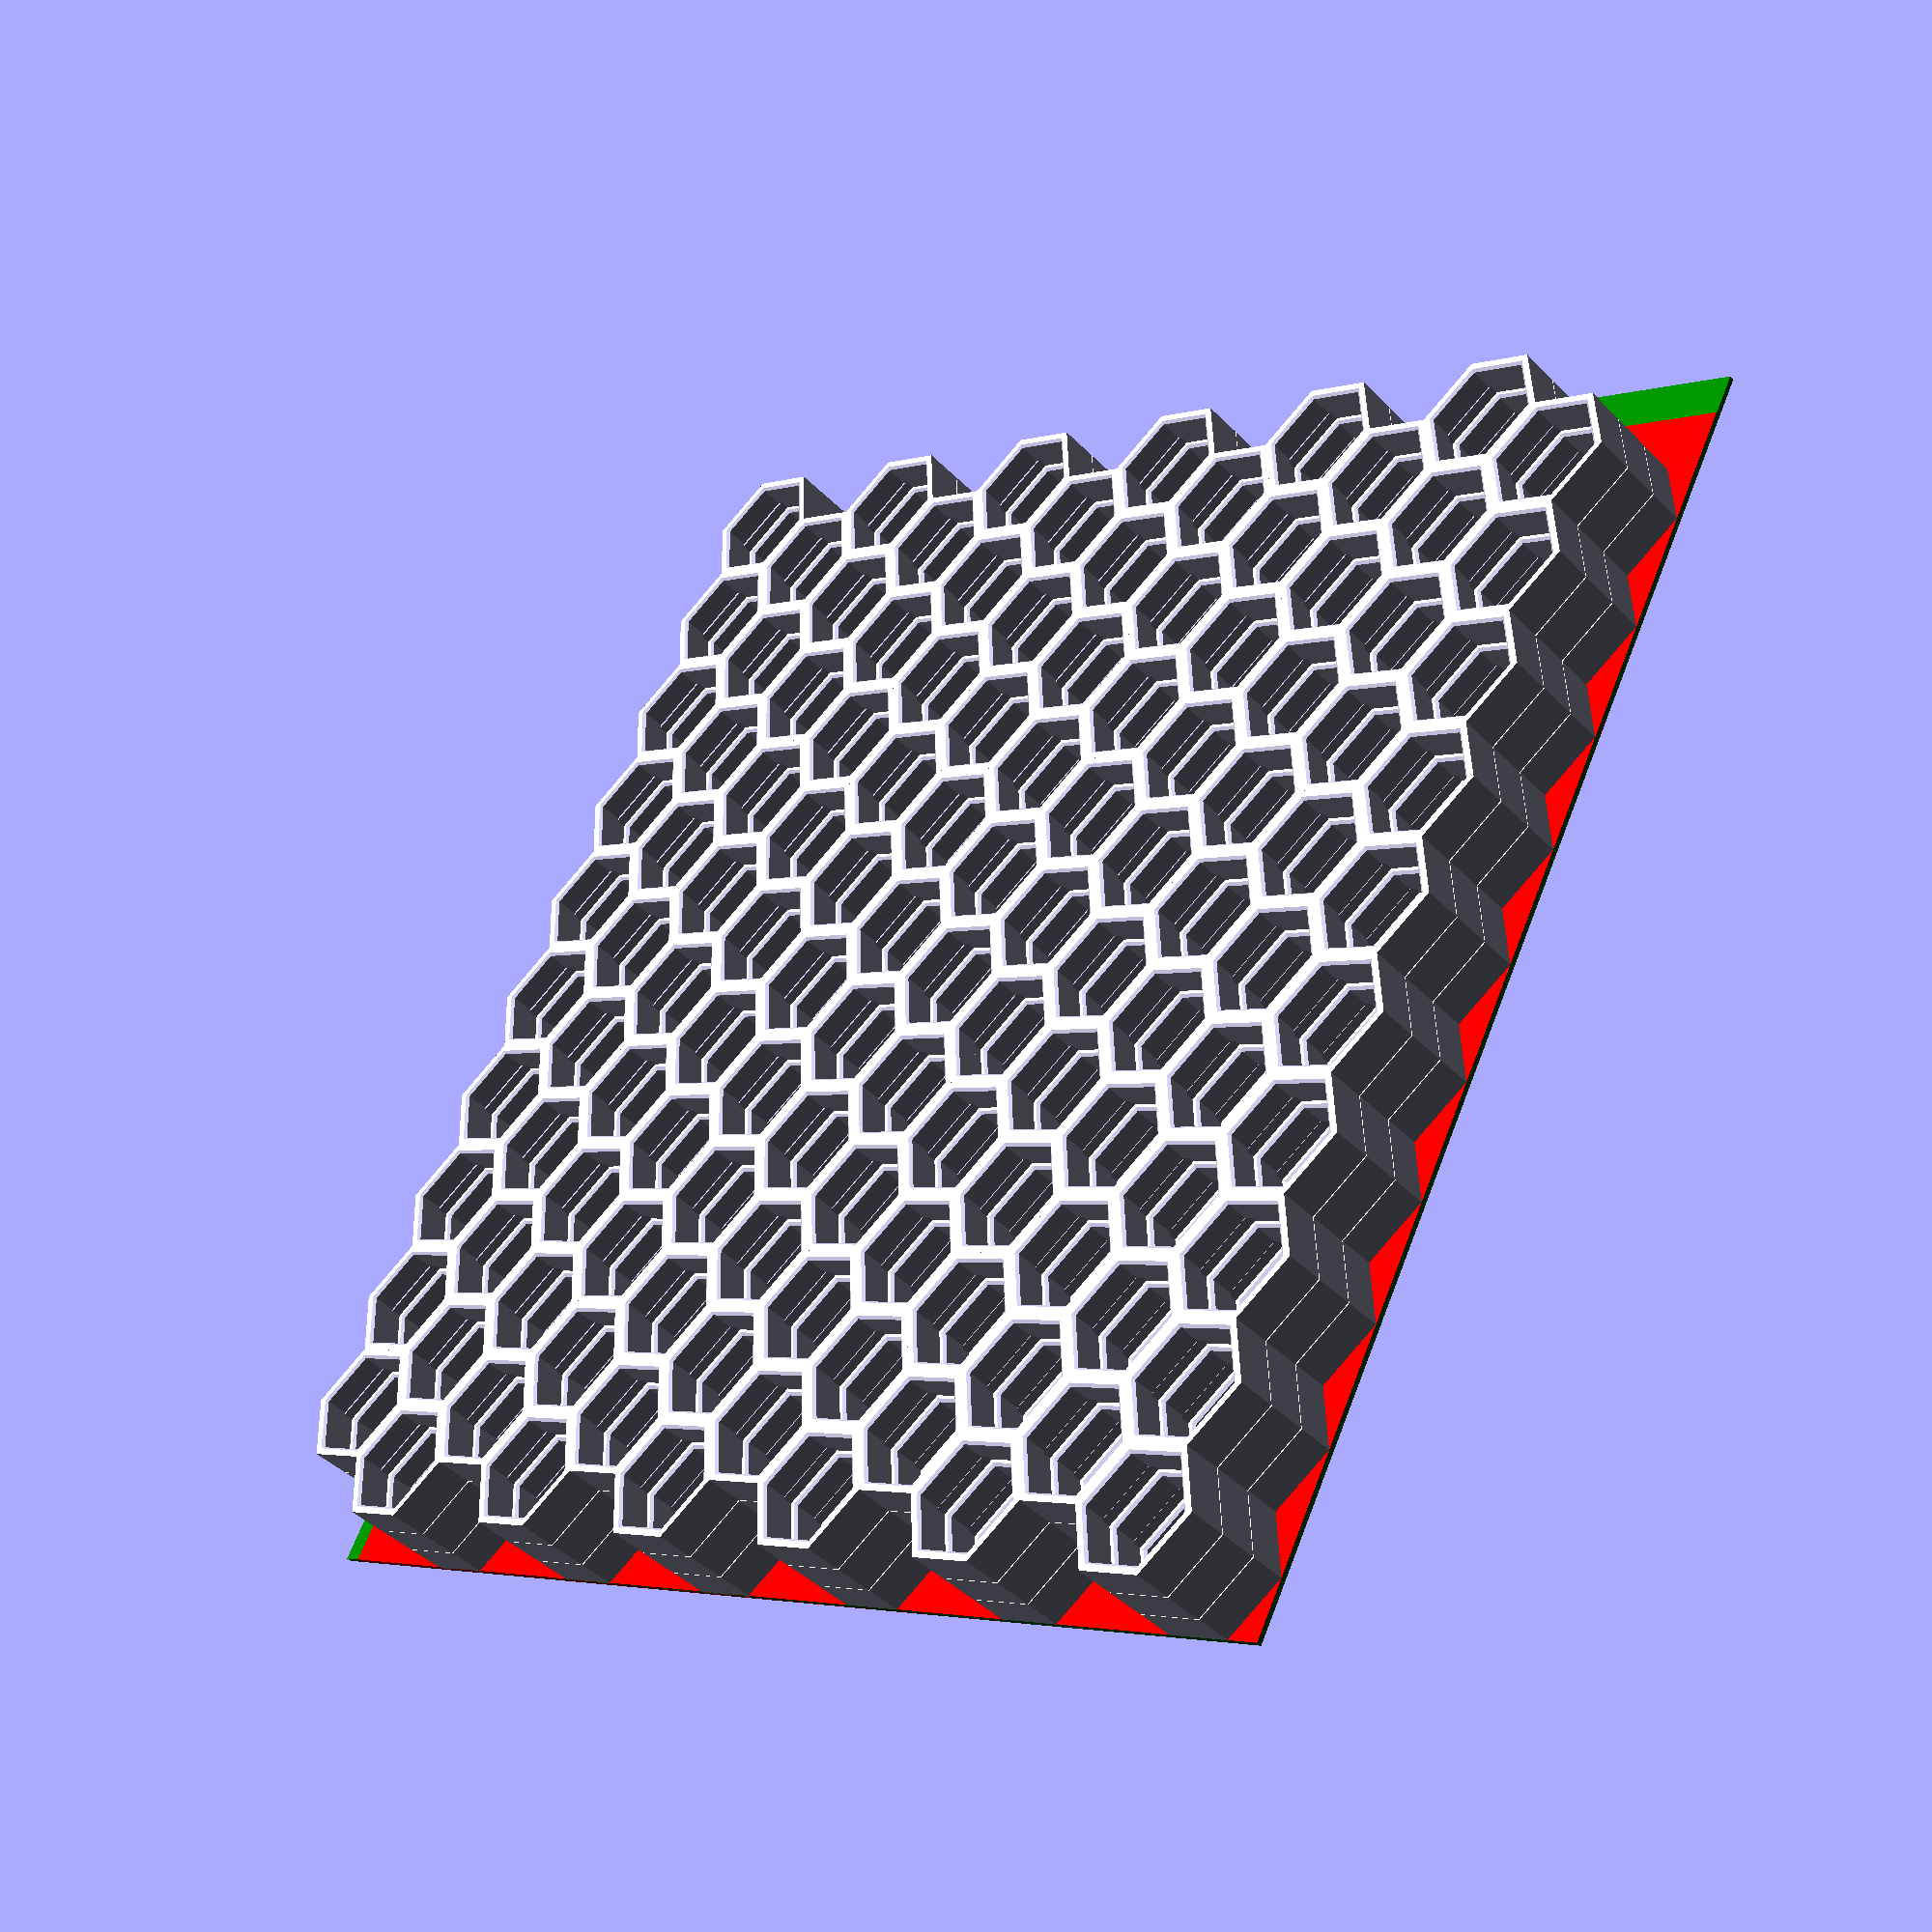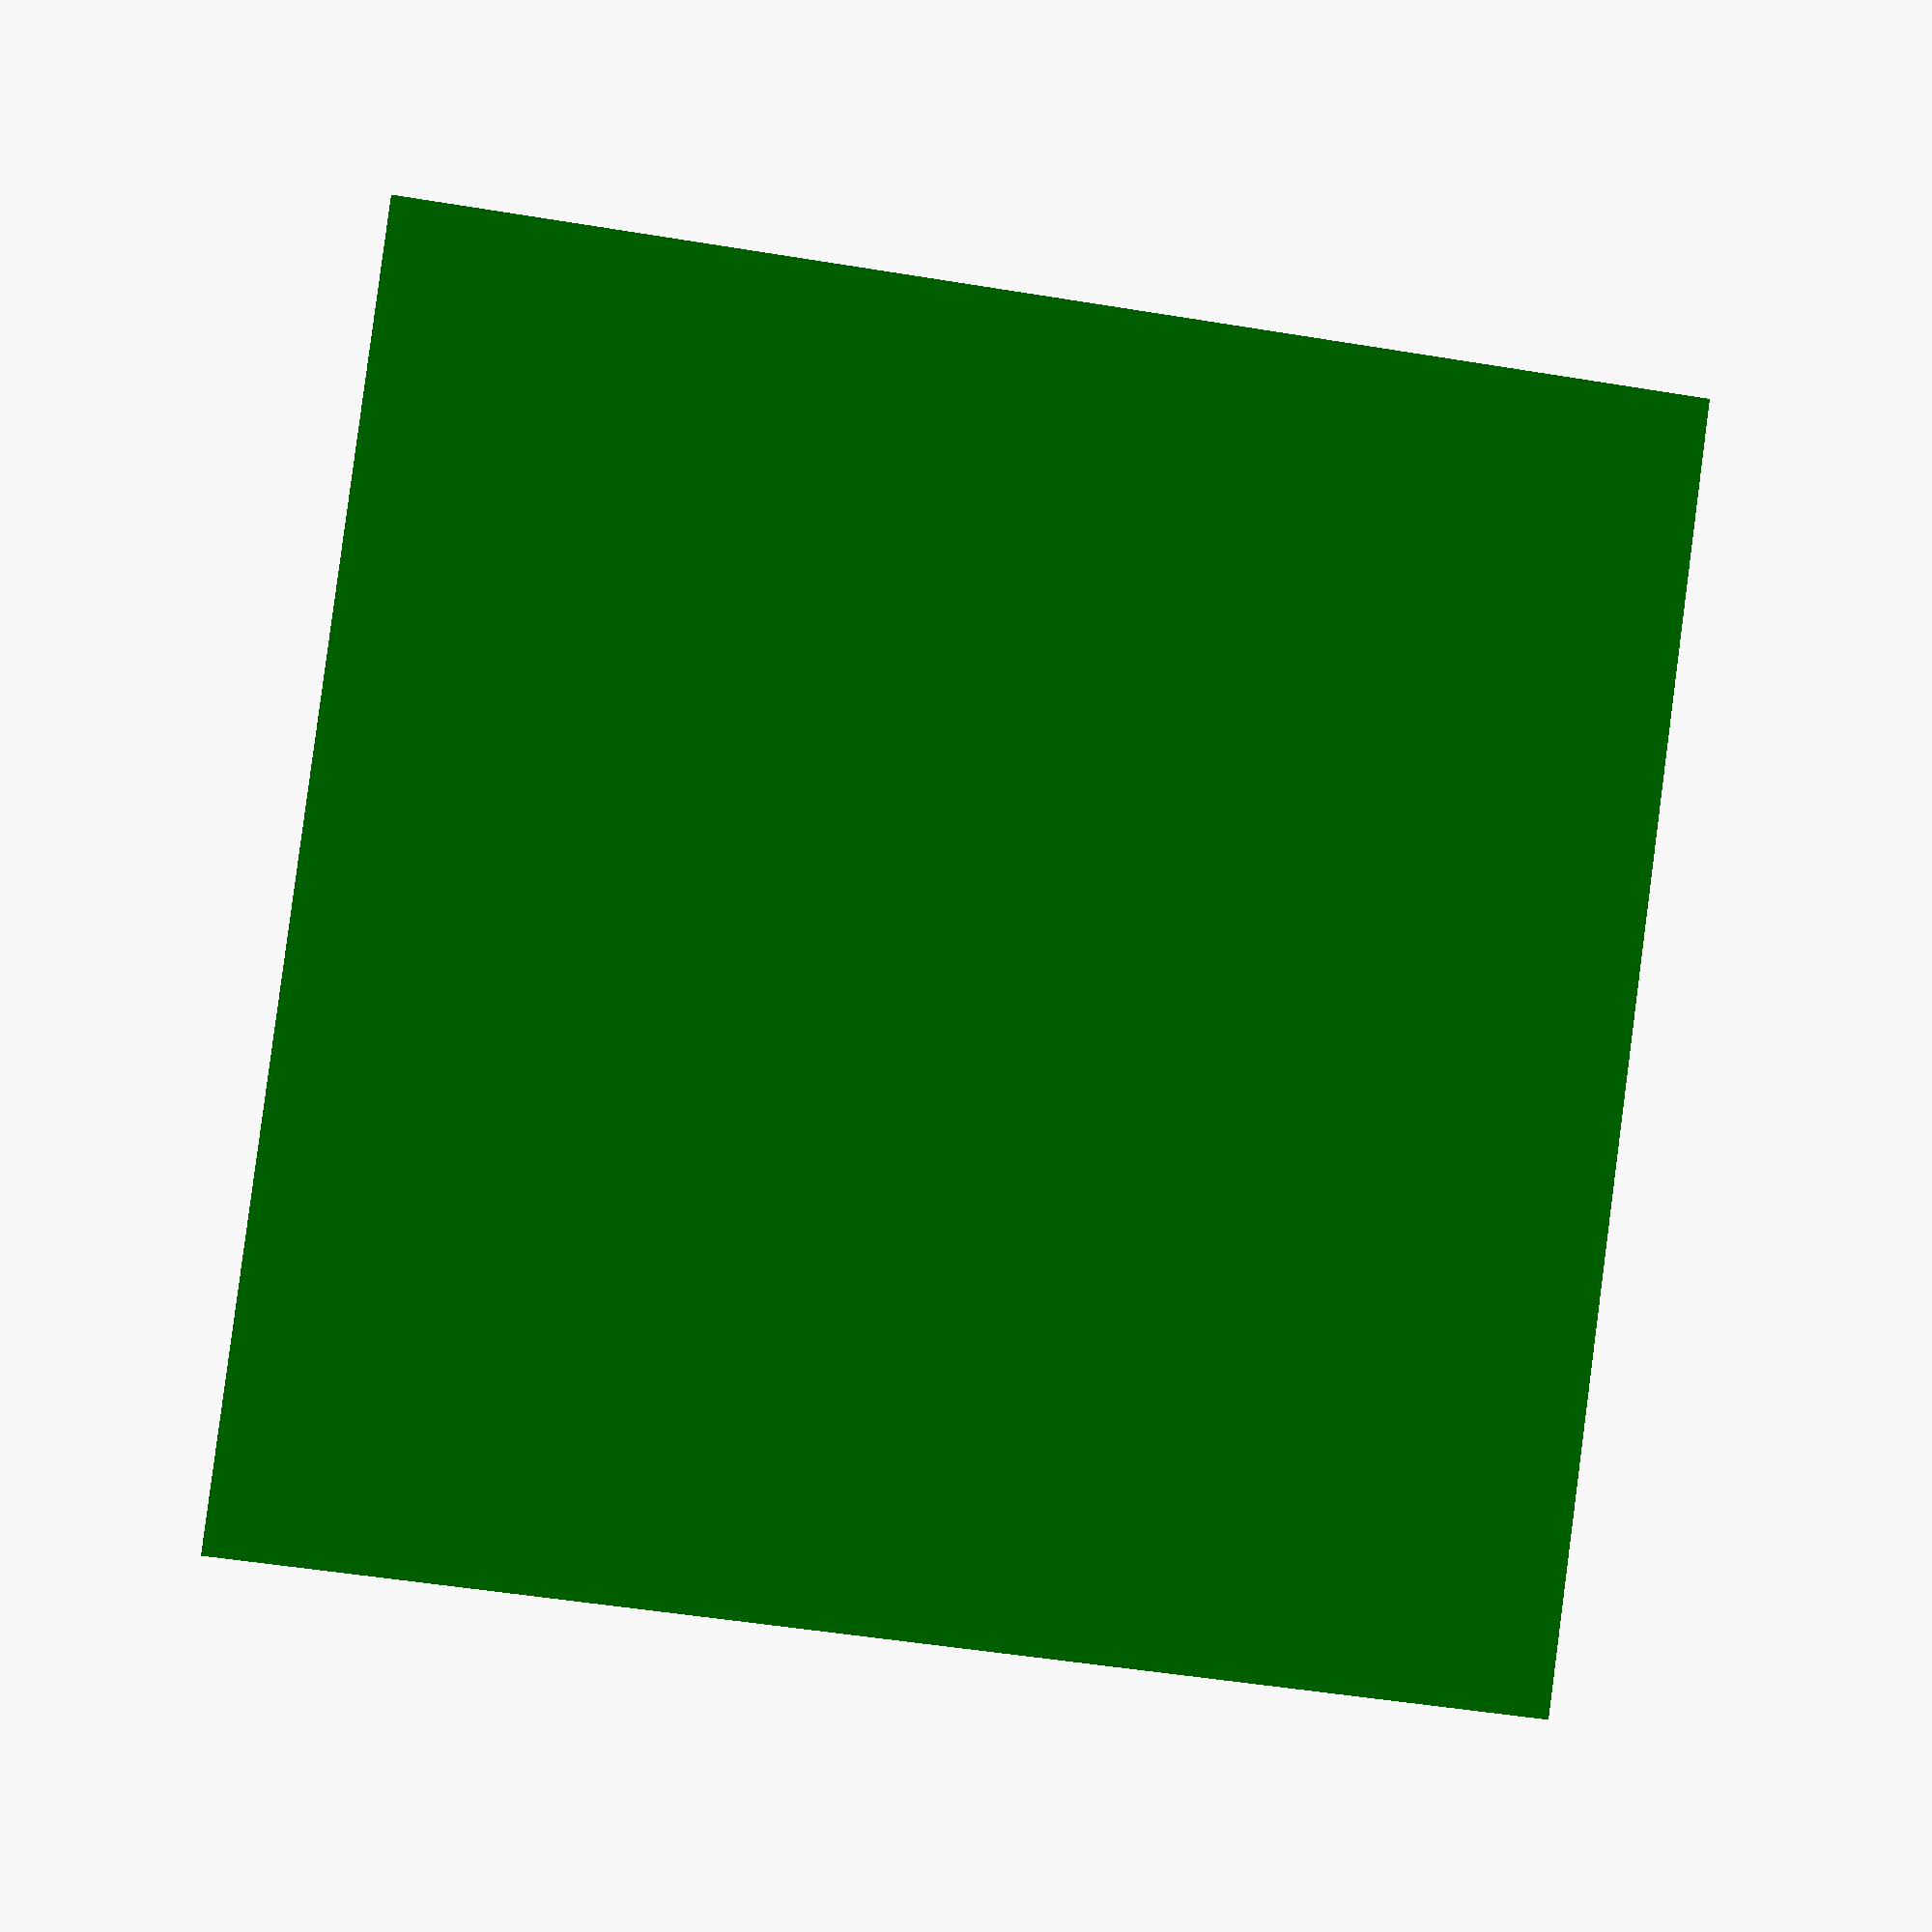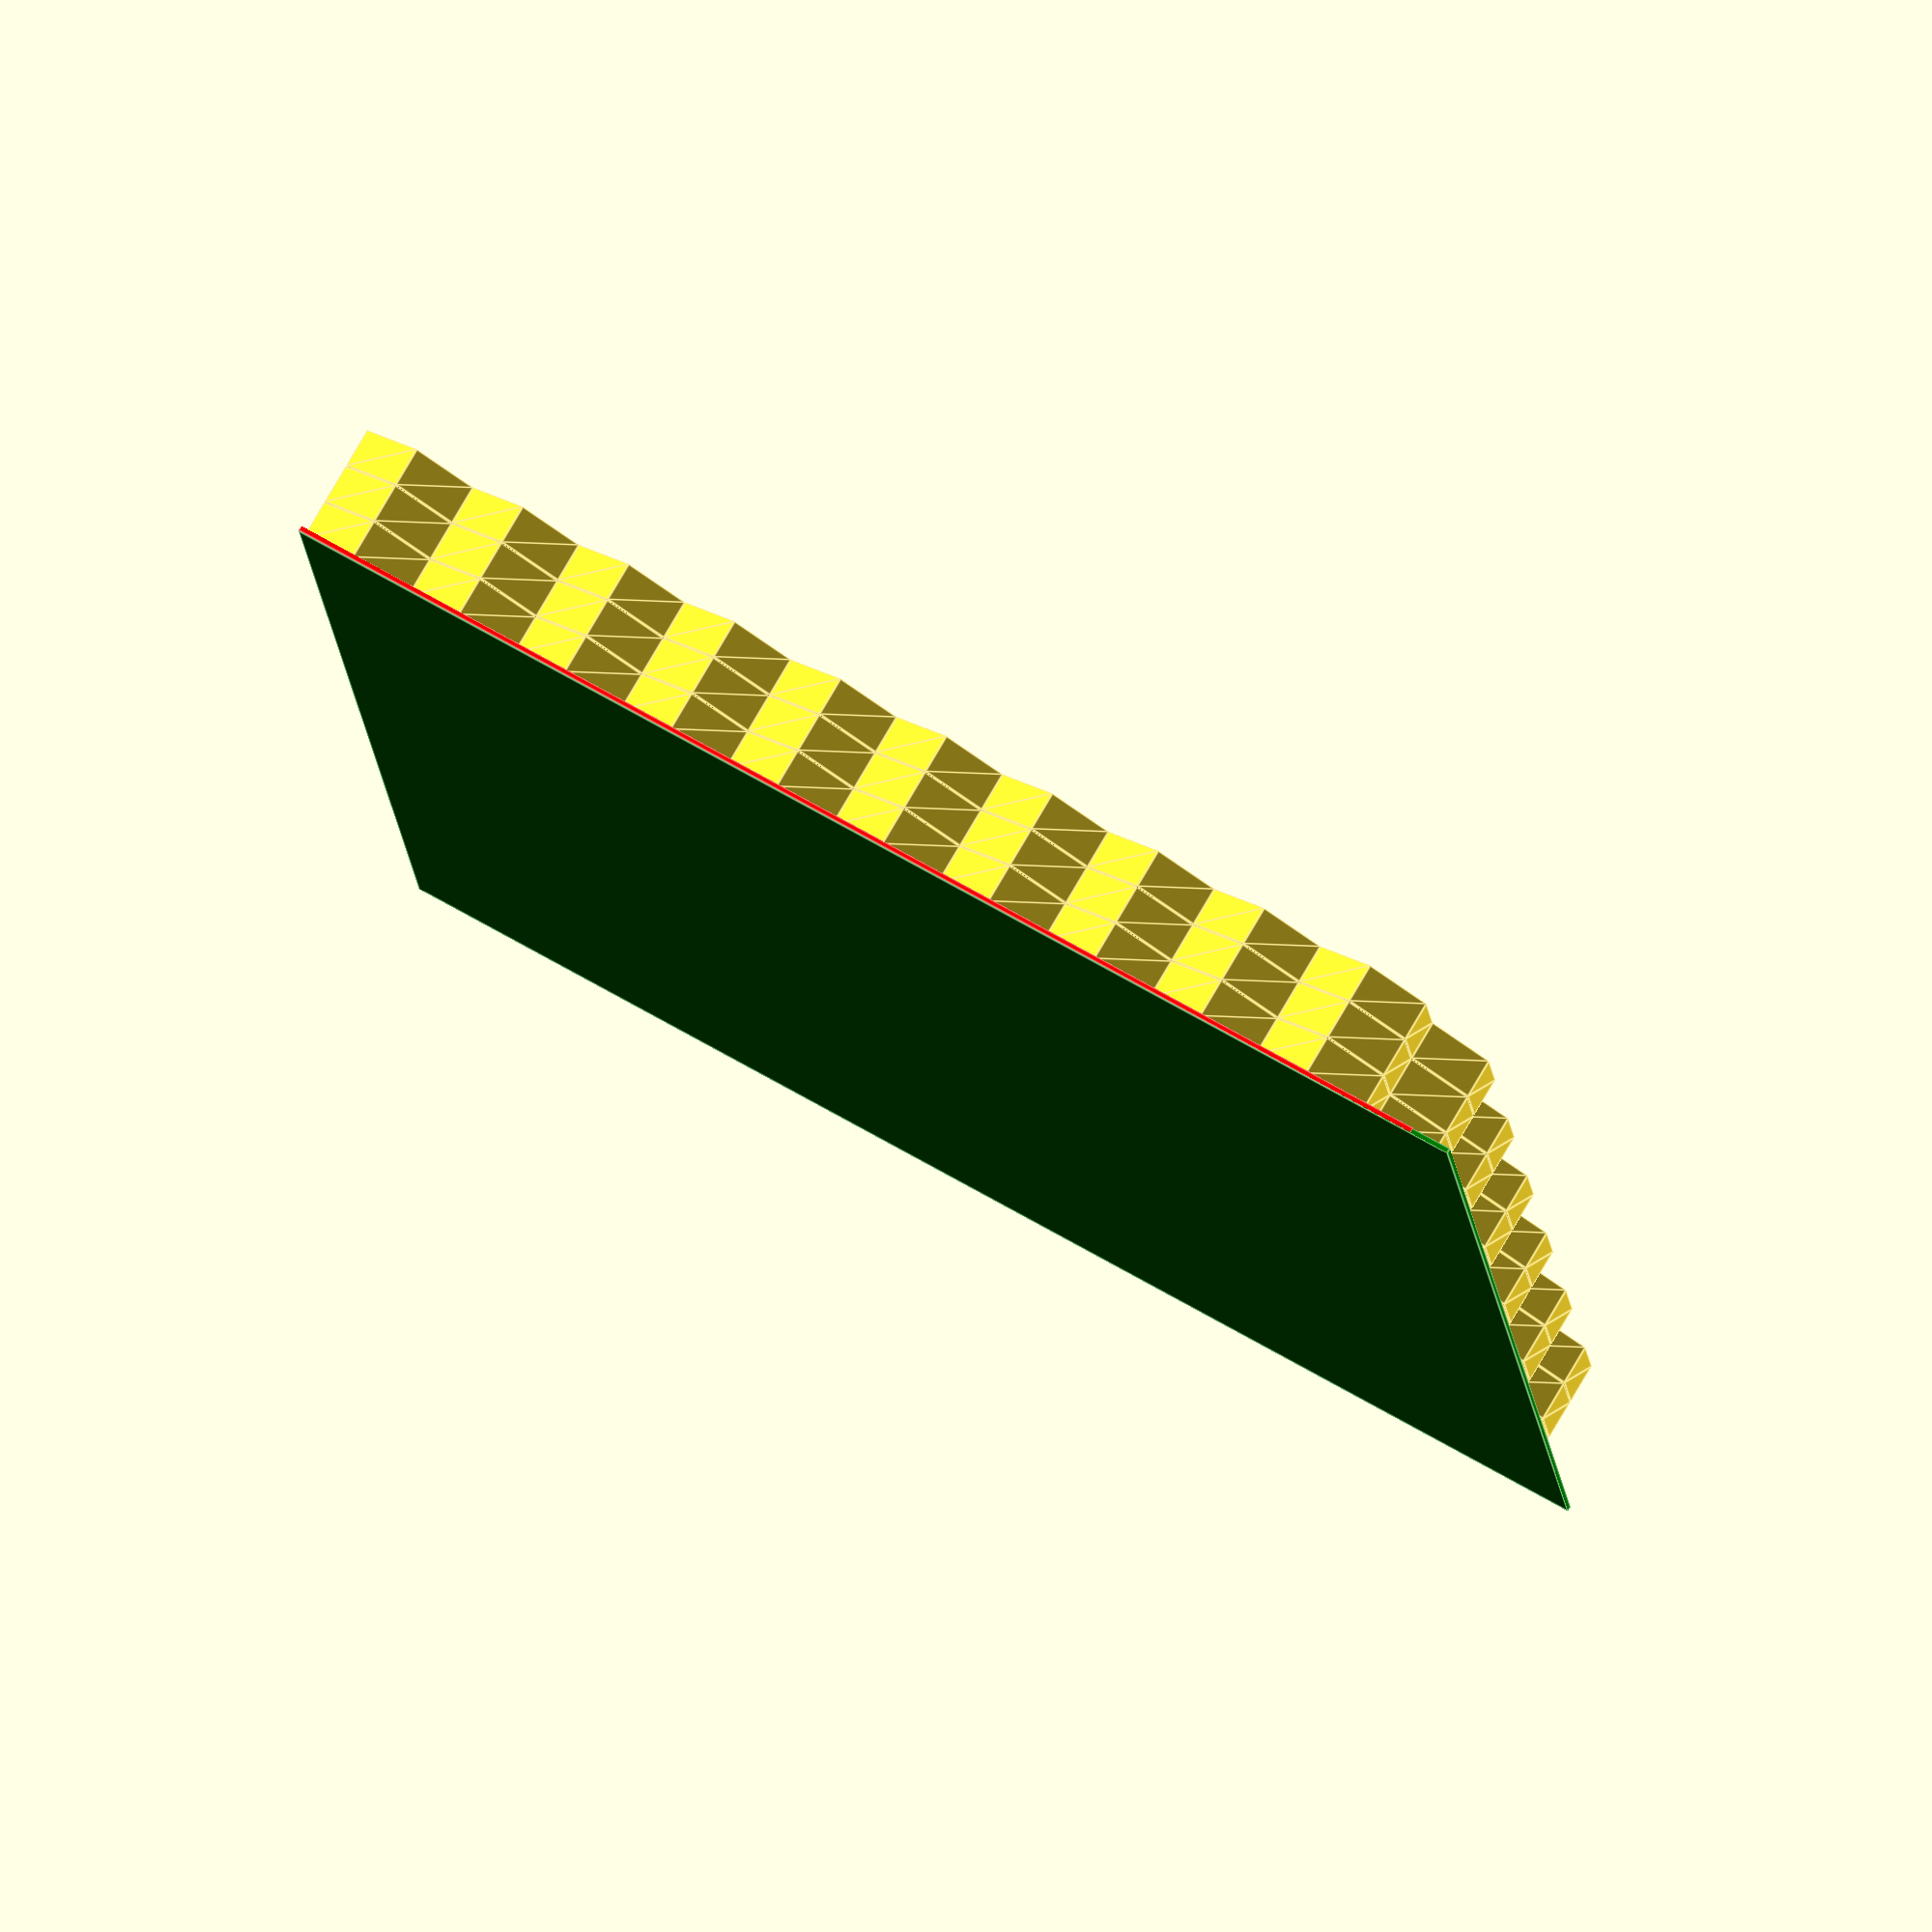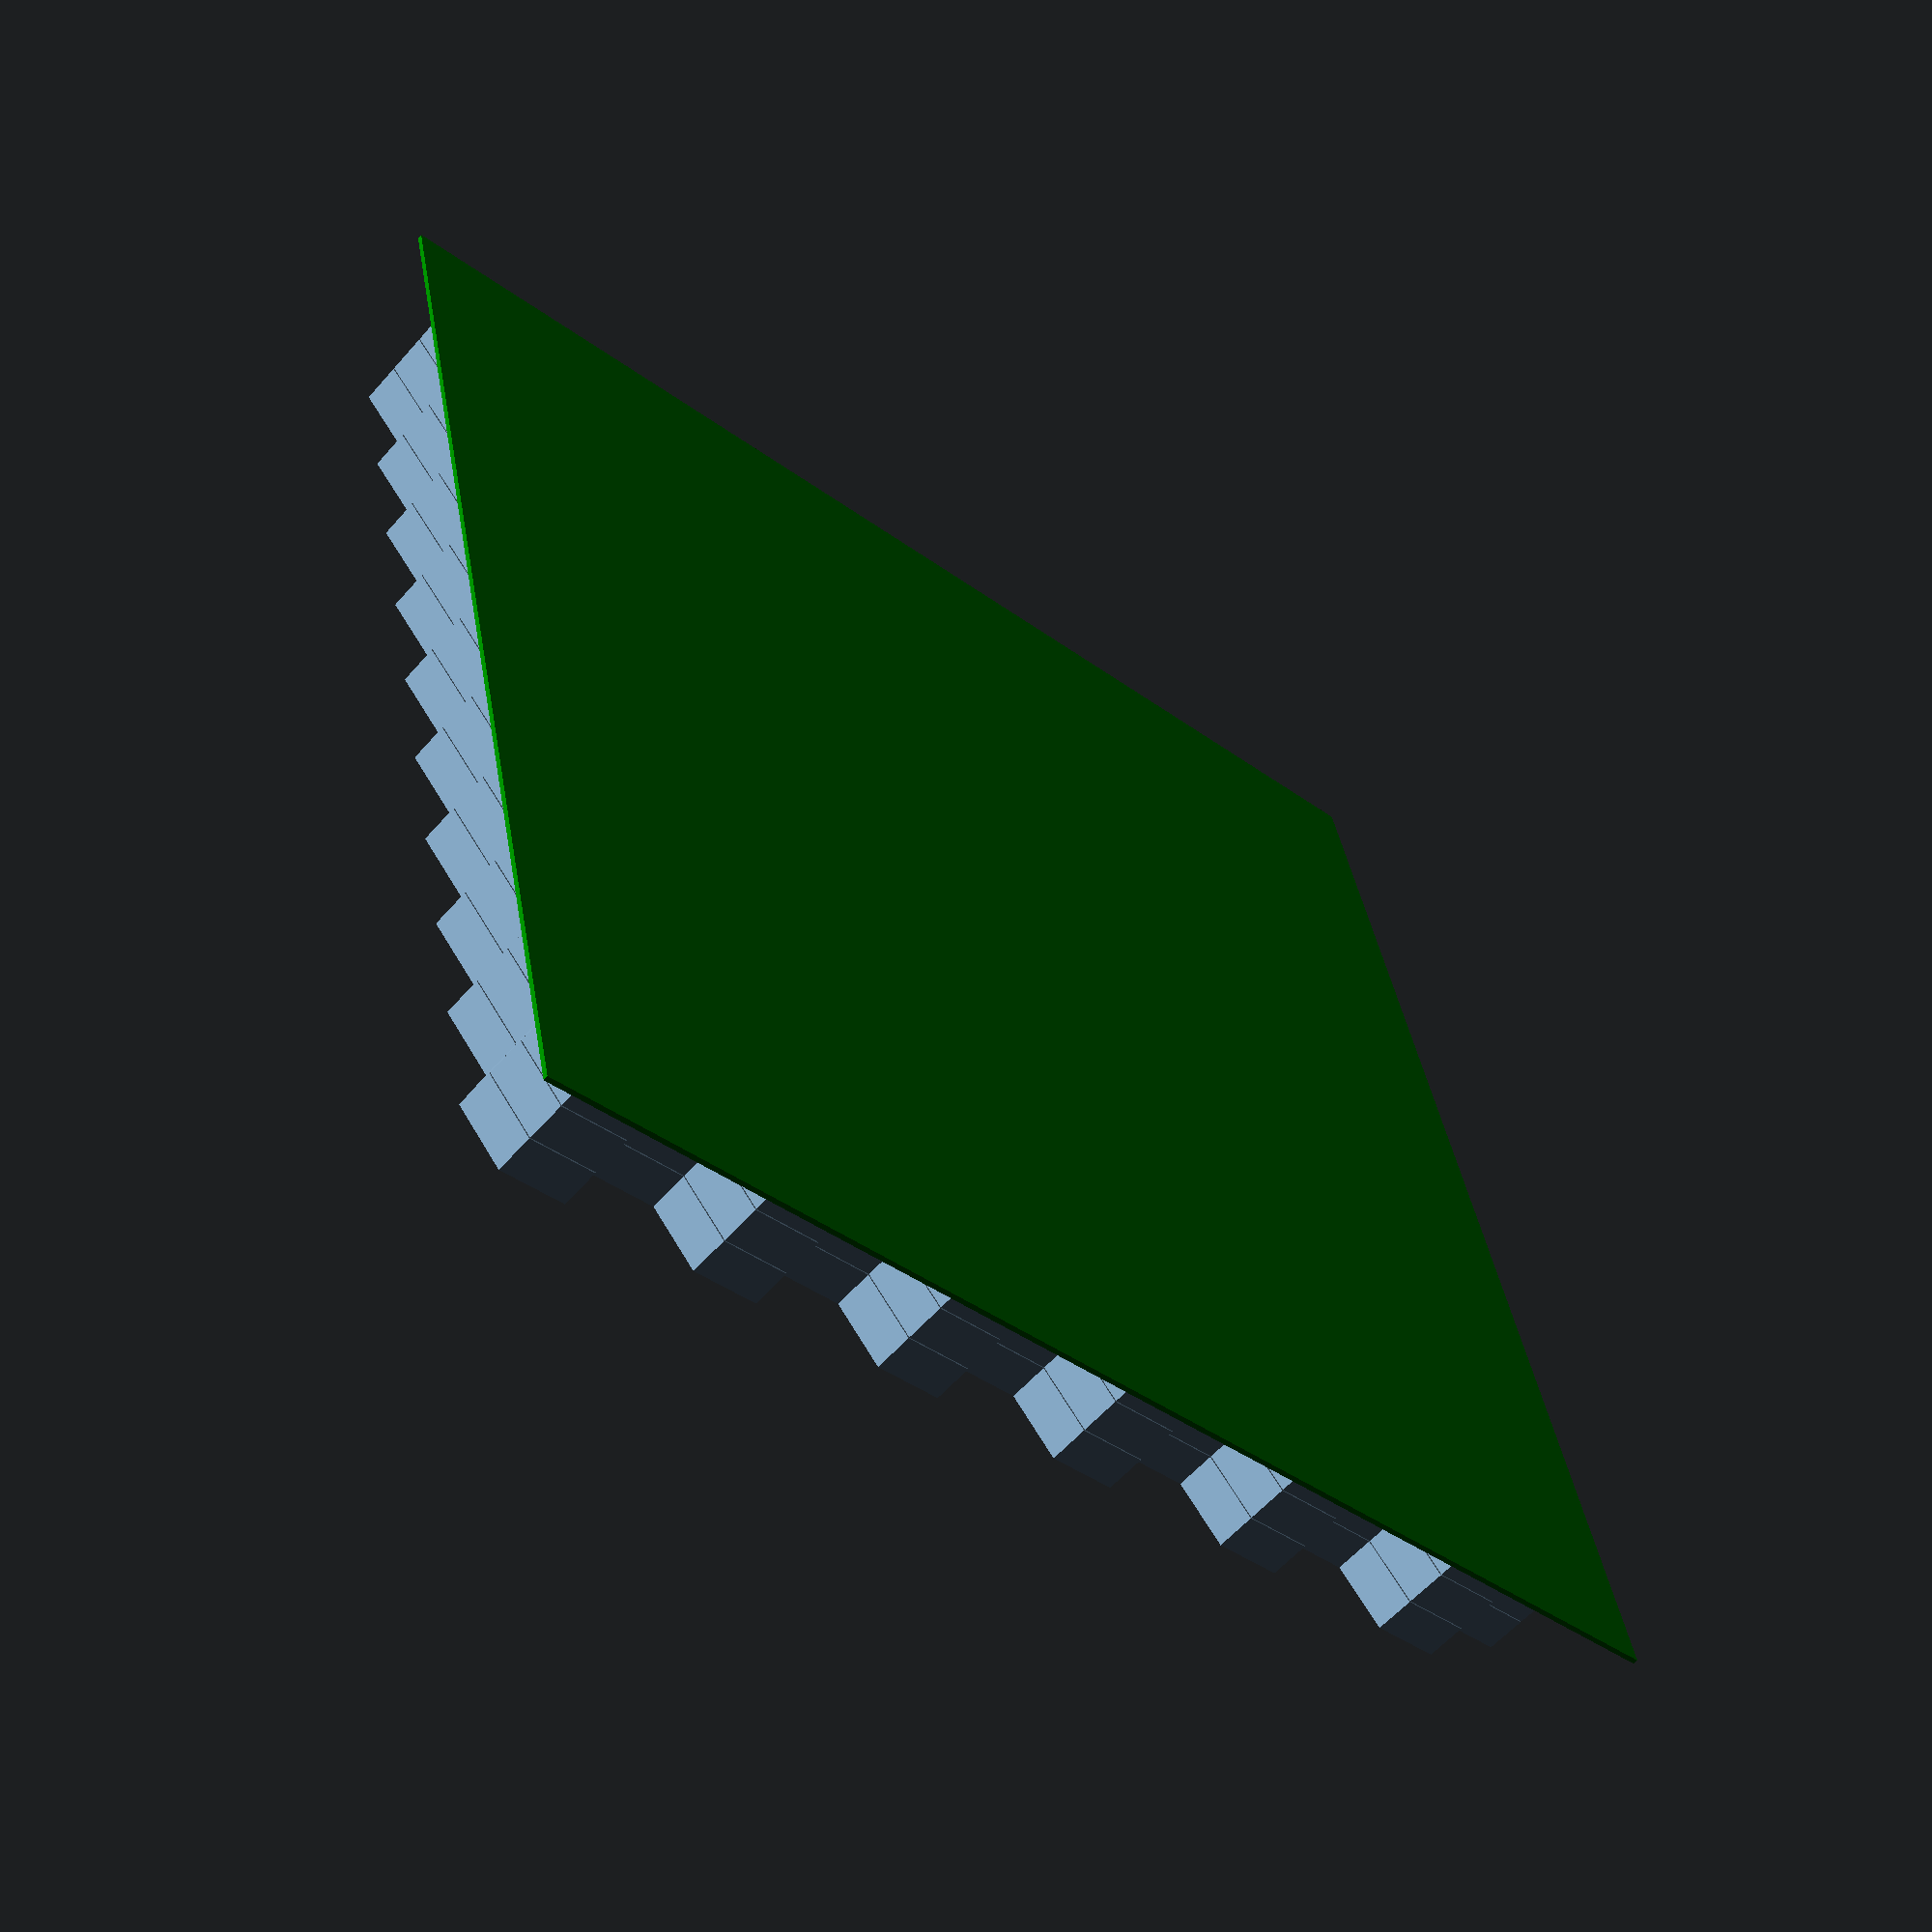
<openscad>
// Original file:
// https://www.printables.com/model/380870-customizable-honeycomb-storage-wall-openscad

/* [Hidden] */
eMode_RowColumnCount = "Row/Column Count";
eMode_MaxDimensions = "Max Dimensions";

/* [ Plate Size ] */
// Select size calculation mode
Mode = "Max Dimensions"; // [Row/Column Count, Max Dimensions]
Rows = 10; // [ 1 : 100 ]
Columns = 10; // [ 1 : 100 ]

// Max plate width in millimeters. Only used when in "Max Dimensions" mode.
Max_Plate_Width = 256;

// Max plate height in millimeters. Only used when in "Max Dimensions" mode.
Max_Plate_Height = 256;

/* [ Stack Printing ] */
// Number of plates to be generated for stack printing
Plate_Count = 3;

/* [ Flat edges ] */
Left = false;
Top = false;
Right = false;
Bottom = false;

/* [Hidden] */

// Depth of the grid
depth = 8;
// Height of the hexagon's hole (flat side to flat side)
inner_short_diagonal = 20;
// Thickness of the wall forming each hexagon
wall_thickness = 1.8;
// Gap so the plates don't bind to one another
stack_printing_gap = 0.2;
//

// Edges
edge_left = Left;
edge_top = Top;
edge_right = Right;
edge_bottom = Bottom;


// Calculated global variables
outer_short_diagonal = inner_short_diagonal + wall_thickness * 2;
outer_radius = outer_short_diagonal / sqrt(3);
outer_diameter = 2 * outer_radius;
half_outer_apothem = outer_radius / 2;

// Grid dimensions
max_grid_hexagons_x = (Mode == eMode_RowColumnCount) ? Columns : floor(1 + (Max_Plate_Width-outer_diameter) / (outer_diameter - half_outer_apothem) + (edge_left ? 0.5 : 0) + (edge_right ? 0.5 : 0));
assert( max_grid_hexagons_x >= 1, "Grid Column  (x-axis) count is < 1. Increase plate size limits.");
max_grid_hexagons_y = (Mode == eMode_RowColumnCount) ? Rows : floor((Max_Plate_Height - outer_short_diagonal * ((max_grid_hexagons_x > 1 ? 0.5 : 0) - (edge_top ? 0.5 : 0) - (edge_bottom ? 0.5 : 0))) / outer_short_diagonal );
assert( max_grid_hexagons_y >= 1, "Grid Row (y-axis) count is < 1. Increase plate size limits.");

// Calculate total plate dimensions
total_width = (max_grid_hexagons_x * outer_diameter) - ((max_grid_hexagons_x-1) * half_outer_apothem) - (((edge_left ? 0.5 : 0) + (edge_right ? 0.5 : 0)) * outer_diameter);
total_height = (max_grid_hexagons_y + (max_grid_hexagons_x>1 ? 0.5: 0 )) * outer_short_diagonal - (((edge_top ? 0.5 : 0) + (edge_bottom ? 0.5 : 0)) * outer_short_diagonal);

if (Mode == eMode_MaxDimensions)
{
    assert( total_height < Max_Plate_Height, str("The total grid height of ", total_height, " exceeds maximum of ", Max_Plate_Height) );
    assert( total_width < Max_Plate_Width, str("The total grid width of ", total_width, " exceeds maximum of ", Max_Plate_Width) );
}

// Enable to preview the print and used area limits
if ( $preview )
{
    translate([0,-total_height,-0.5]) color("red") cube([total_width, total_height, 1]);
    translate([0,-Max_Plate_Height,-0.6]) color("green") cube([Max_Plate_Width, Max_Plate_Height, 1]);
}

module wall(height, wall_thickness, length, endBevel = false) {
  wall_height = height;
  back_fillet_start = wall_height - 5.1;
  back_fillet_end = 2;
  wall_bottom_thickness = wall_thickness;
  wall_top_thickness = wall_thickness - 1;
  front_fillet_size = 0.5;

  rotate([90, 0, 0])
    difference()
    {
    linear_extrude(length)
      polygon([
        [0, 0], 
        [0, wall_height], 
        [wall_bottom_thickness - front_fillet_size, wall_height], 
        [wall_bottom_thickness, wall_height - front_fillet_size], 
        [wall_bottom_thickness, back_fillet_start], 
        [wall_top_thickness, back_fillet_end], 
        [wall_top_thickness, 0]
      ]);
        if ( endBevel == true)
        {
            translate([0,-0.01,0])
            color("blue")
            rotate([0,60,0]) cube([5,wall_height+0.02,5]);
            color("blue")
            translate([0,-0.01,length]) rotate([0,30,0]) cube([5,wall_height+0.02,5]);
        }
    };
}

module hex(height, radius, wall_thickness, inner_short_diagonal) {
  for(i = [0:5]) {
    rotate([0, 0, i * 60 + 30])
      translate([-inner_short_diagonal / 2 - wall_thickness, radius / 2, 0])
        wall(height, wall_thickness, radius);
  }
}

module cell(height, radius, wall_thickness, inner_short_diagonal, left, top, right, bottom) {
  difference() {
    union() {
      hex(height, radius, wall_thickness, inner_short_diagonal);
      if (left)
        translate([0, outer_short_diagonal / 2, 0])
          wall(depth, wall_thickness, outer_short_diagonal);
      if (top)
        translate([outer_diameter / 2, 0, 0]) rotate([0, 0, -90]) wall(depth, wall_thickness, outer_diameter, true);
      if (right)
        translate([0, -outer_short_diagonal / 2, 0])
          rotate([0, 0, 180])
            wall(depth, wall_thickness, outer_short_diagonal);
      if (bottom)
        translate([-outer_diameter / 2, 0, 0])
          rotate([0, 0, 90])
            wall(depth, wall_thickness, outer_diameter);
    }
    if (left)
      translate([-outer_diameter / 2, -outer_short_diagonal, -0.01])
        cube([outer_diameter / 2, 2 * outer_short_diagonal, depth+0.02]);
    if (top)
      translate([-outer_diameter / 2, 0, -0.01]) cube([outer_diameter, outer_short_diagonal, depth+0.02]);
    if (right)
      translate([0, -outer_short_diagonal, -0.01])
        cube([outer_diameter / 2, 2 * outer_short_diagonal, depth+0.02]);
    if (bottom)
      translate([-outer_diameter / 2, -outer_short_diagonal, -0.01])
        cube([outer_diameter, outer_short_diagonal, depth+0.02]);
  }
}


module plate(height, inner_short_diagonal, wall_width) {
  for(col = [0:(max_grid_hexagons_x - 1)]) {
    for(row = [0:(max_grid_hexagons_y - 1)]) {
      x = (outer_diameter - half_outer_apothem) * col;
      y = -(outer_short_diagonal) * (row + (col % 2) / 2) + (edge_top ? outer_short_diagonal / 2 : 0);

      left = edge_left && col == 0;
      top = edge_top && row == 0 && col % 2 == 0;
      right = edge_right && col == max_grid_hexagons_x - 1;
      bottom = edge_bottom && (row + 1) == max_grid_hexagons_y && (outer_short_diagonal - y) > total_height + 0.01 && (outer_short_diagonal - y) / 2 <= total_height;

      translate([x, y, 0])
        cell(height, outer_radius, wall_width, inner_short_diagonal, left, top, right, bottom);
    }
  }
}

translate([edge_left ? 0 : outer_radius, -outer_short_diagonal / 2, 0])
  for(i = [0:max(Plate_Count - 1, 0)]) {
    translate([0, 0, i * (depth + stack_printing_gap)])       plate(depth, inner_short_diagonal, wall_thickness);
  }

</openscad>
<views>
elev=222.5 azim=28.1 roll=140.0 proj=p view=wireframe
elev=182.7 azim=352.5 roll=7.1 proj=p view=solid
elev=102.6 azim=276.0 roll=329.8 proj=o view=edges
elev=58.5 azim=12.4 roll=139.2 proj=p view=solid
</views>
